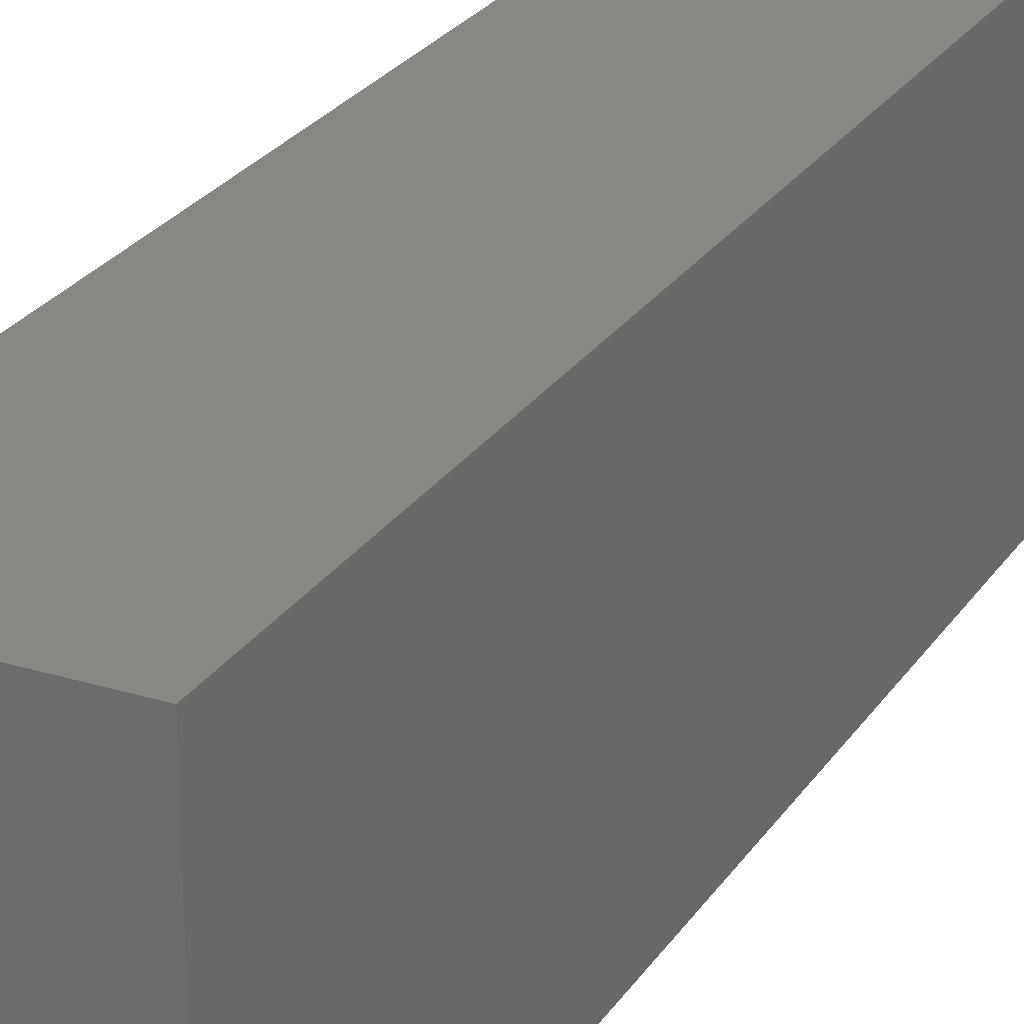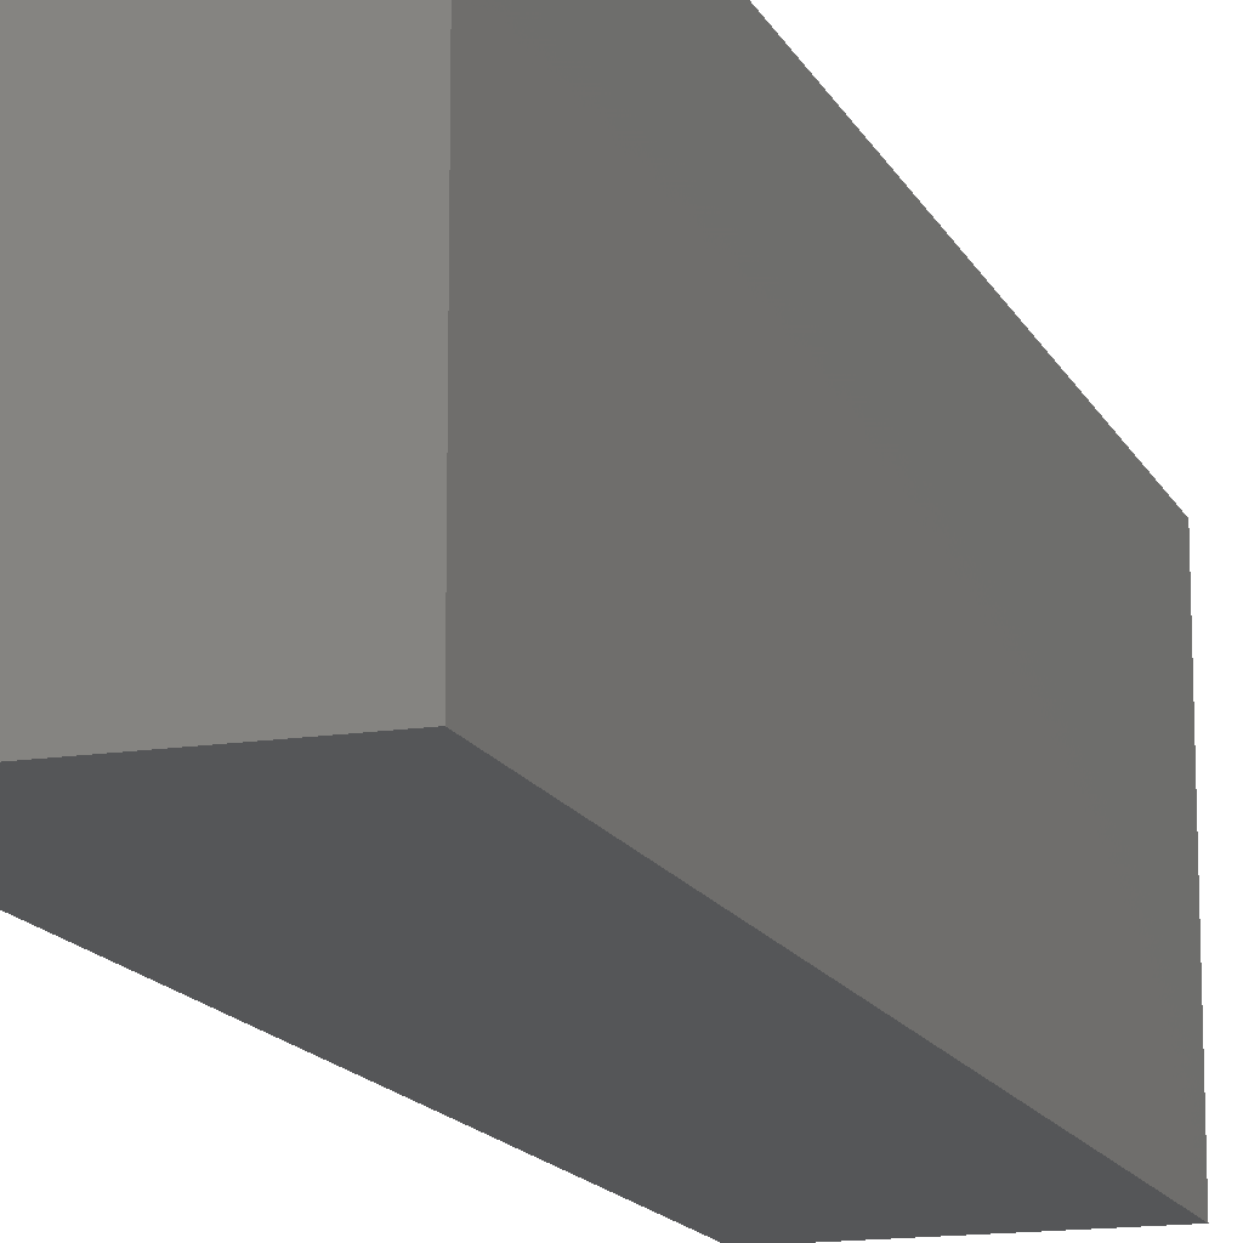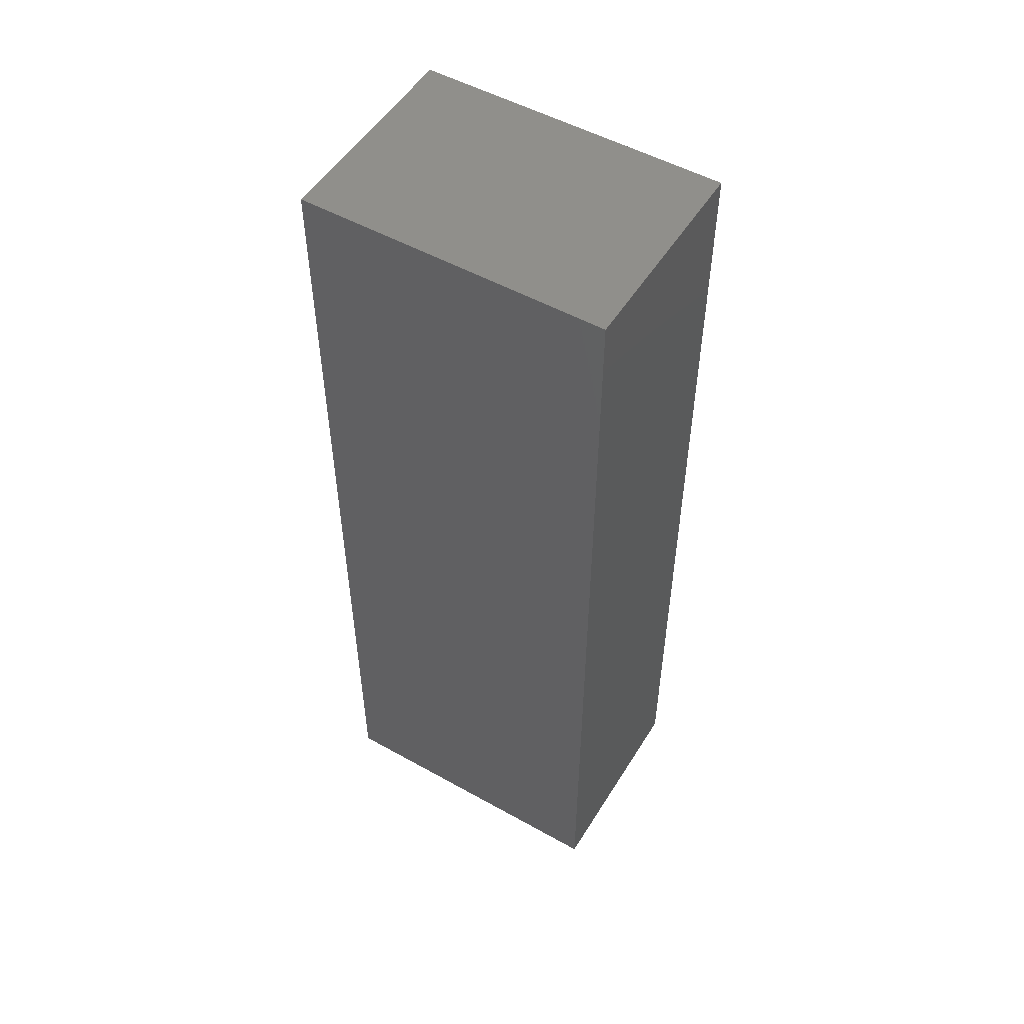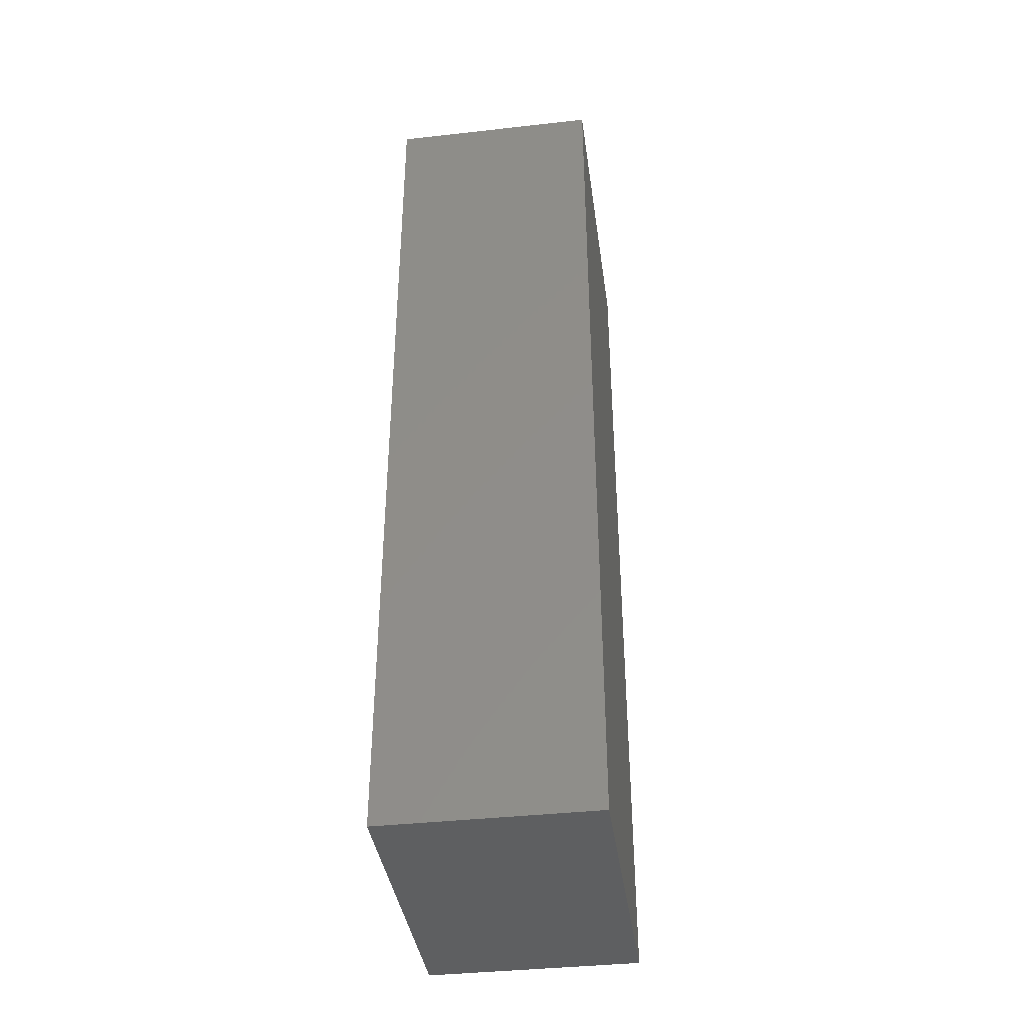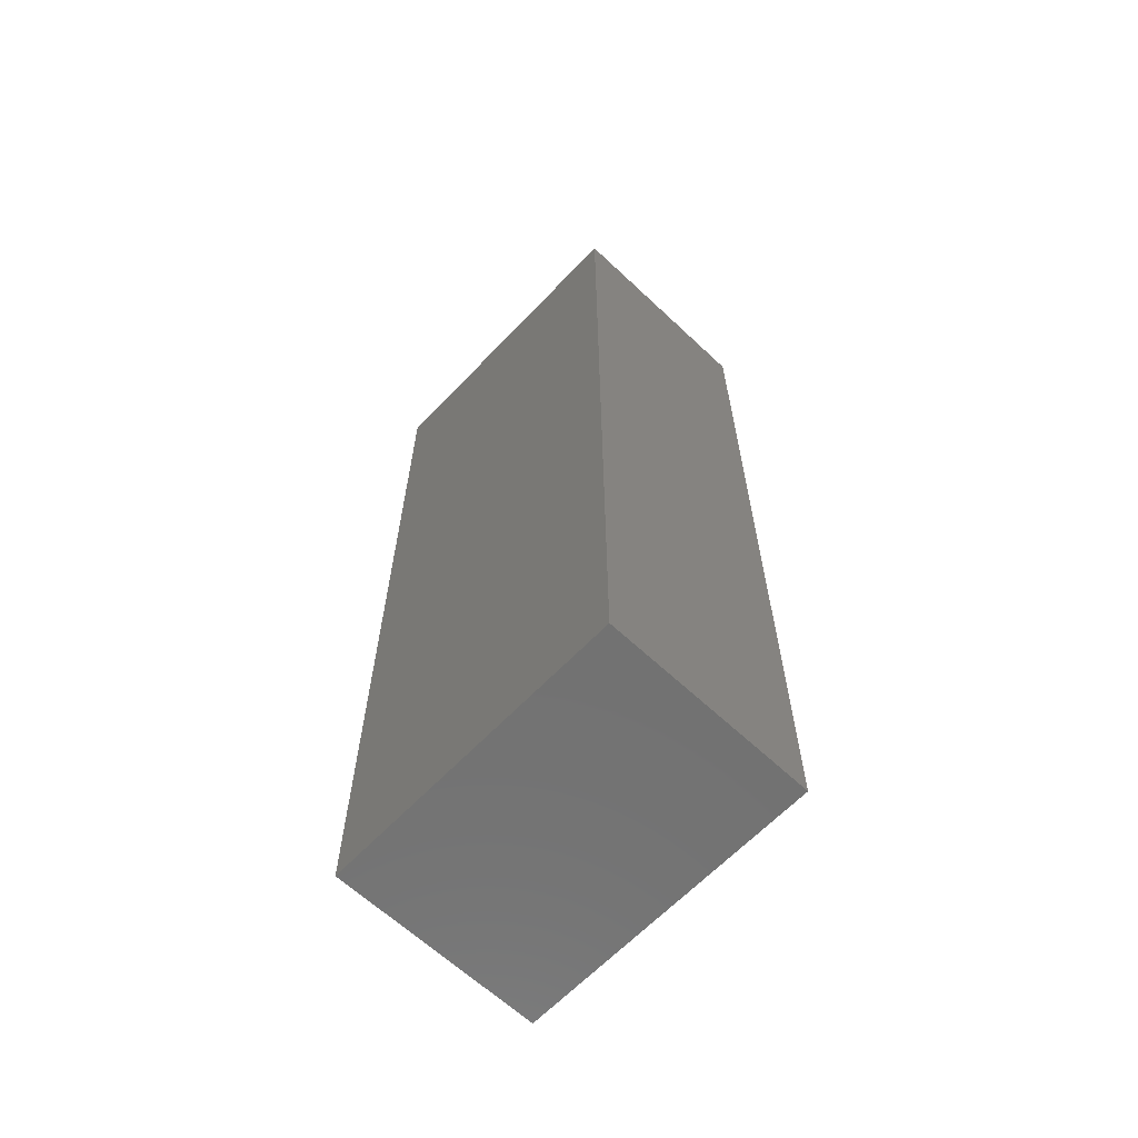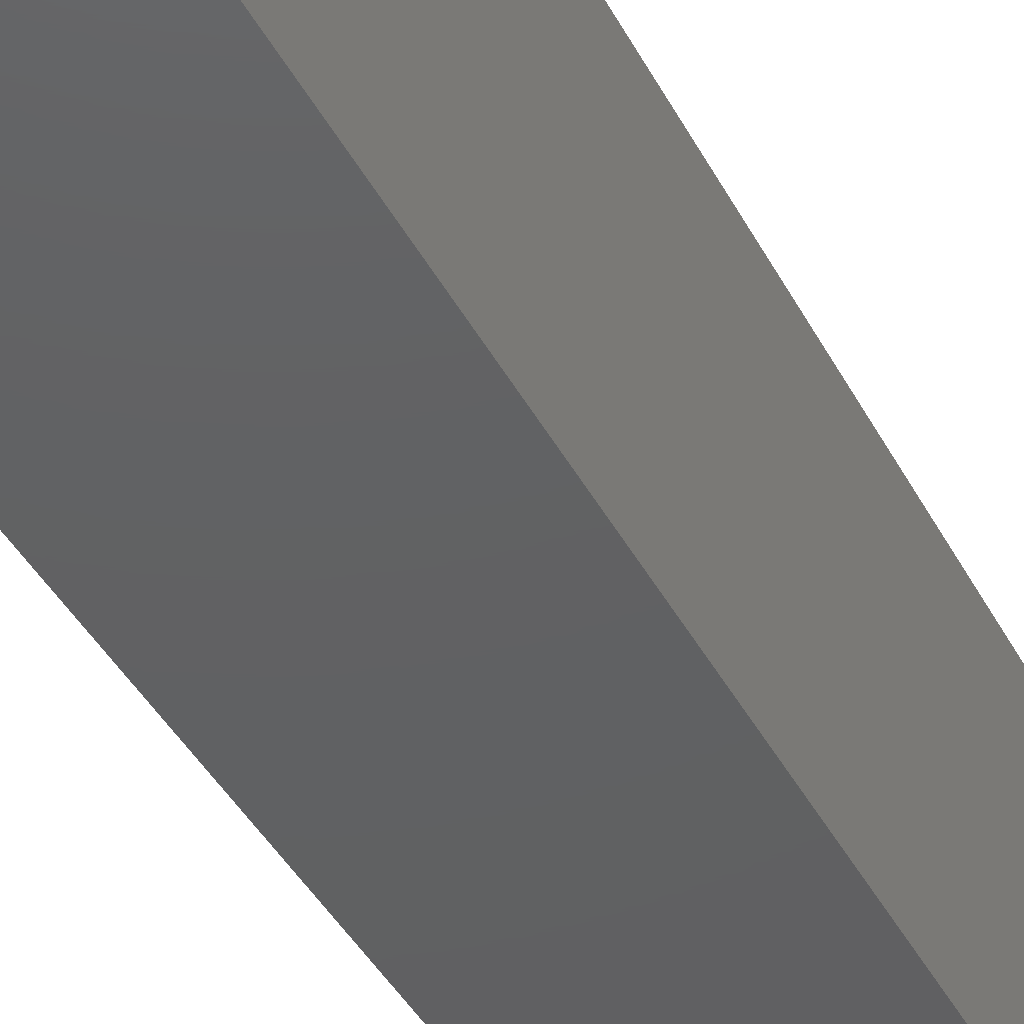
<metadata>
{"format":"stl","ext":"stl","renderer":"f3d","projection":"perspective","resolution":1024,"background":"white","views":[{"elev":25.8,"azim":26.1,"up":"+Z"},{"elev":-14.9,"azim":-161.5,"up":"+Z"},{"elev":52.0,"azim":-58.9,"up":"+Y"},{"elev":-38.9,"azim":8.0,"up":"+Y"},{"elev":-63.7,"azim":-43.5,"up":"+Y"},{"elev":-42.7,"azim":26.4,"up":"+Z"}]}
</metadata>
<code>
# stl→obj: 18 verts, 32 faces
v -0.01587 0.9272 -0.5138
v 0.4127 -1.02 -0.5138
v -0.01587 -1.02 -0.5138
v 0.4127 0.9272 -0.5138
v 0.4127 -1.02 0.1353
v -0.01587 -1.02 0.1353
v -0.01587 0.9272 -0.384
v 0.4127 0.9272 -0.384
v -0.03175 -1.02 -0.5138
v -0.03175 0.9272 -0.5138
v 0.4127 0.9272 0.1028
v 0.4127 0.9272 0.1353
v -0.01587 0.9272 0.1353
v -0.03175 -1.02 0.1353
v -0.01587 0.9272 0.1028
v -0.03175 0.9272 -0.384
v -0.03175 0.9272 0.1028
v -0.03175 0.9272 0.1353
f 1 2 3
f 1 4 2
f 3 5 6
f 3 2 5
f 7 4 1
f 7 8 4
f 1 3 9
f 1 9 10
f 8 2 4
f 8 5 2
f 11 5 8
f 12 5 11
f 6 12 13
f 6 5 12
f 3 6 14
f 3 14 9
f 15 8 7
f 15 11 8
f 7 1 10
f 7 10 16
f 16 10 9
f 16 9 14
f 17 16 14
f 18 17 14
f 13 11 15
f 13 12 11
f 6 13 18
f 6 18 14
f 15 7 16
f 15 16 17
f 13 15 17
f 13 17 18

</code>
